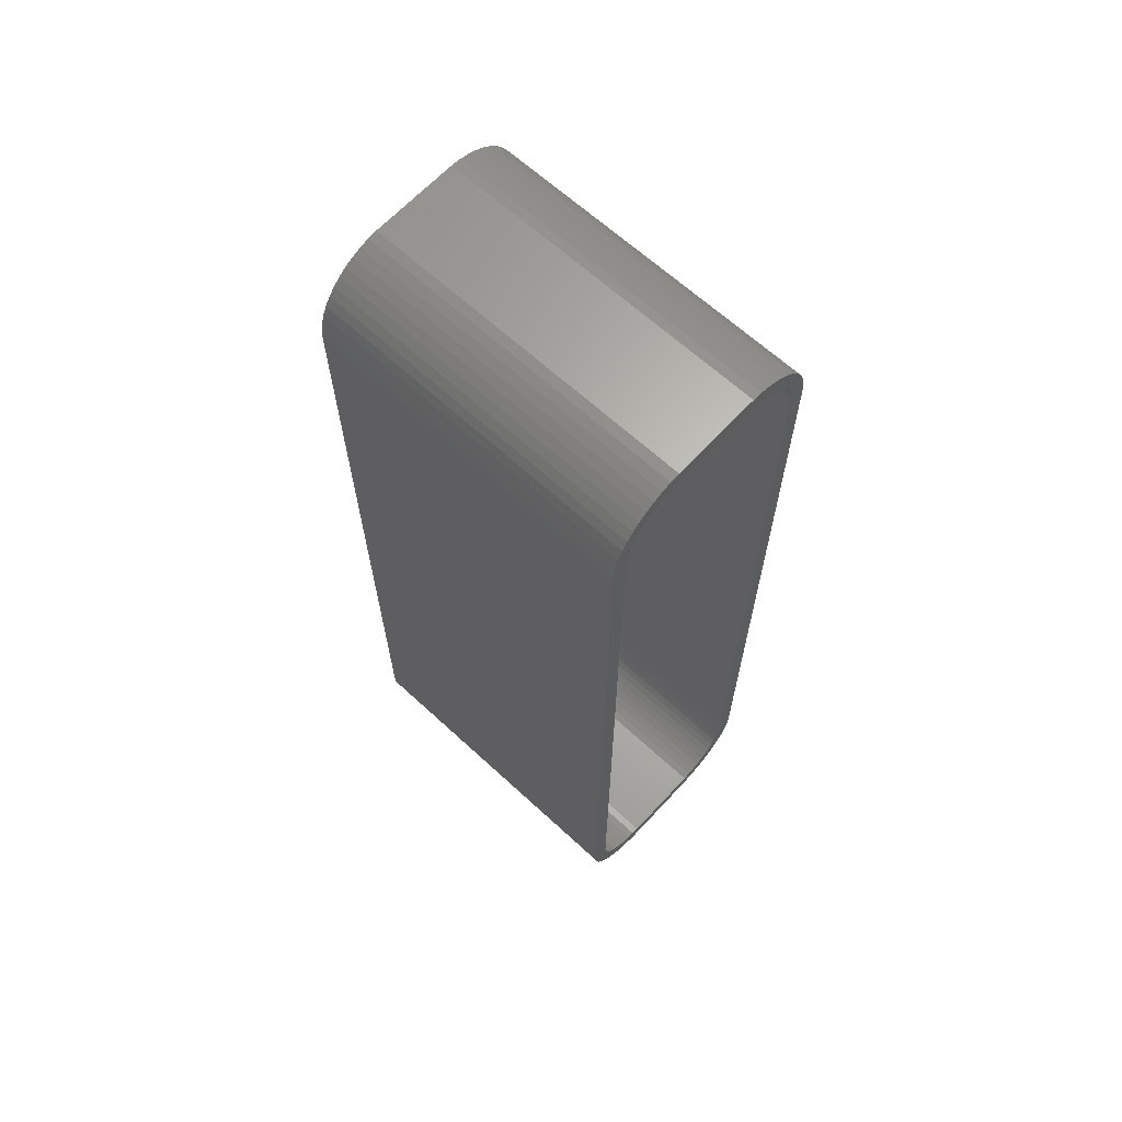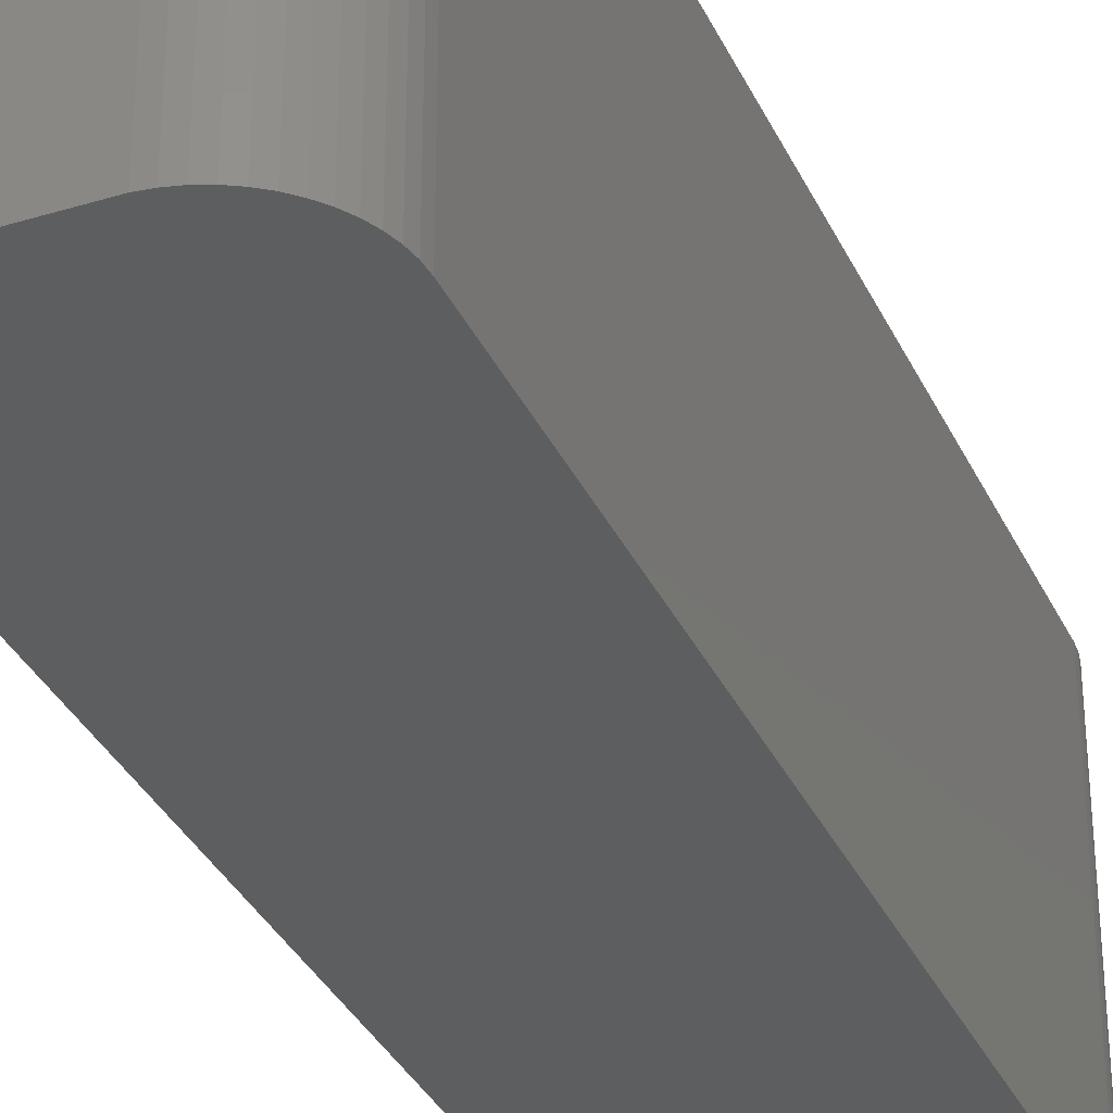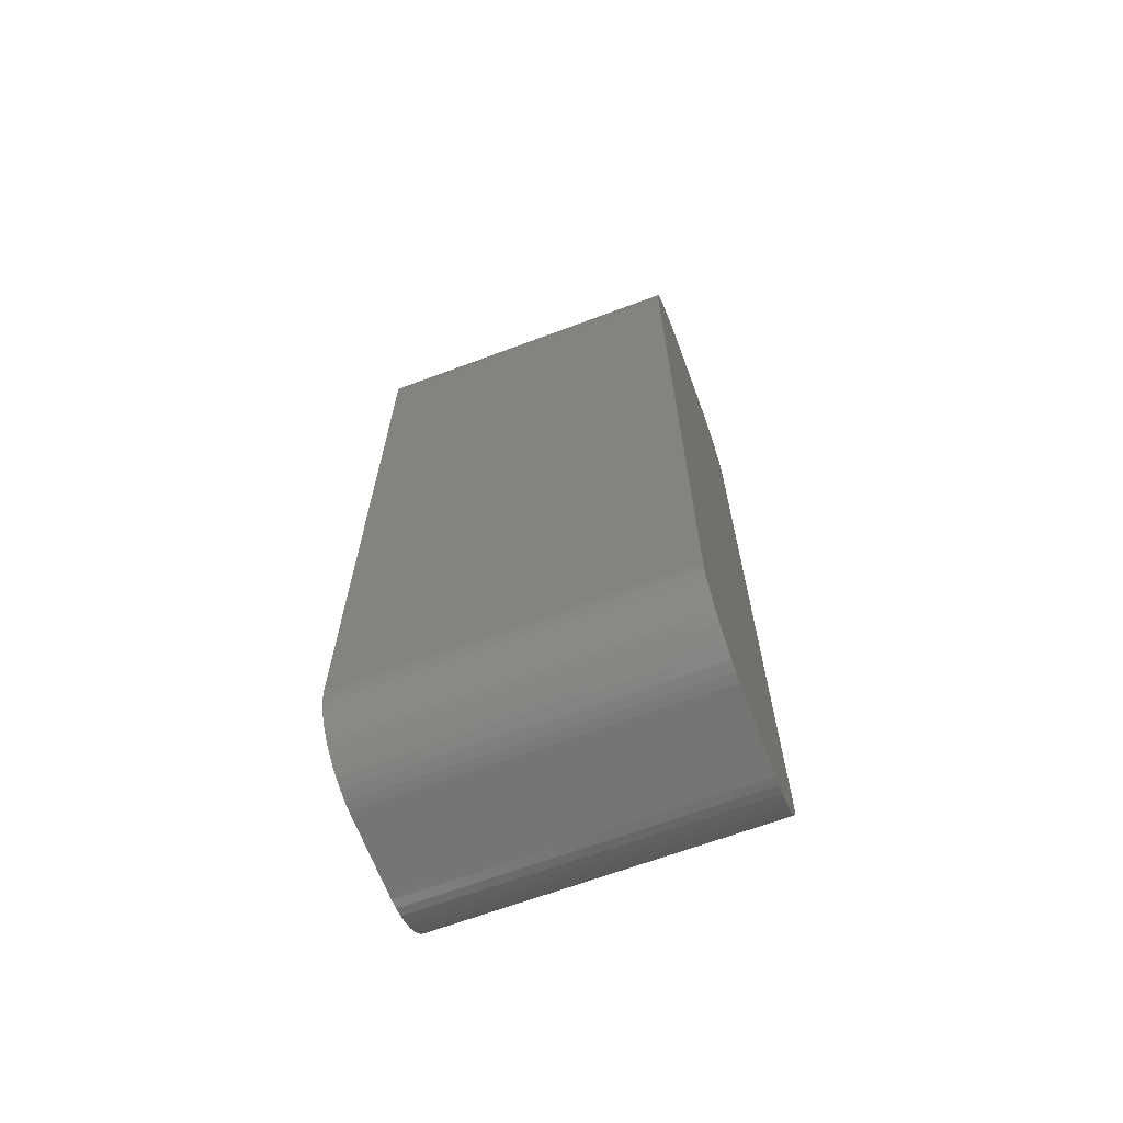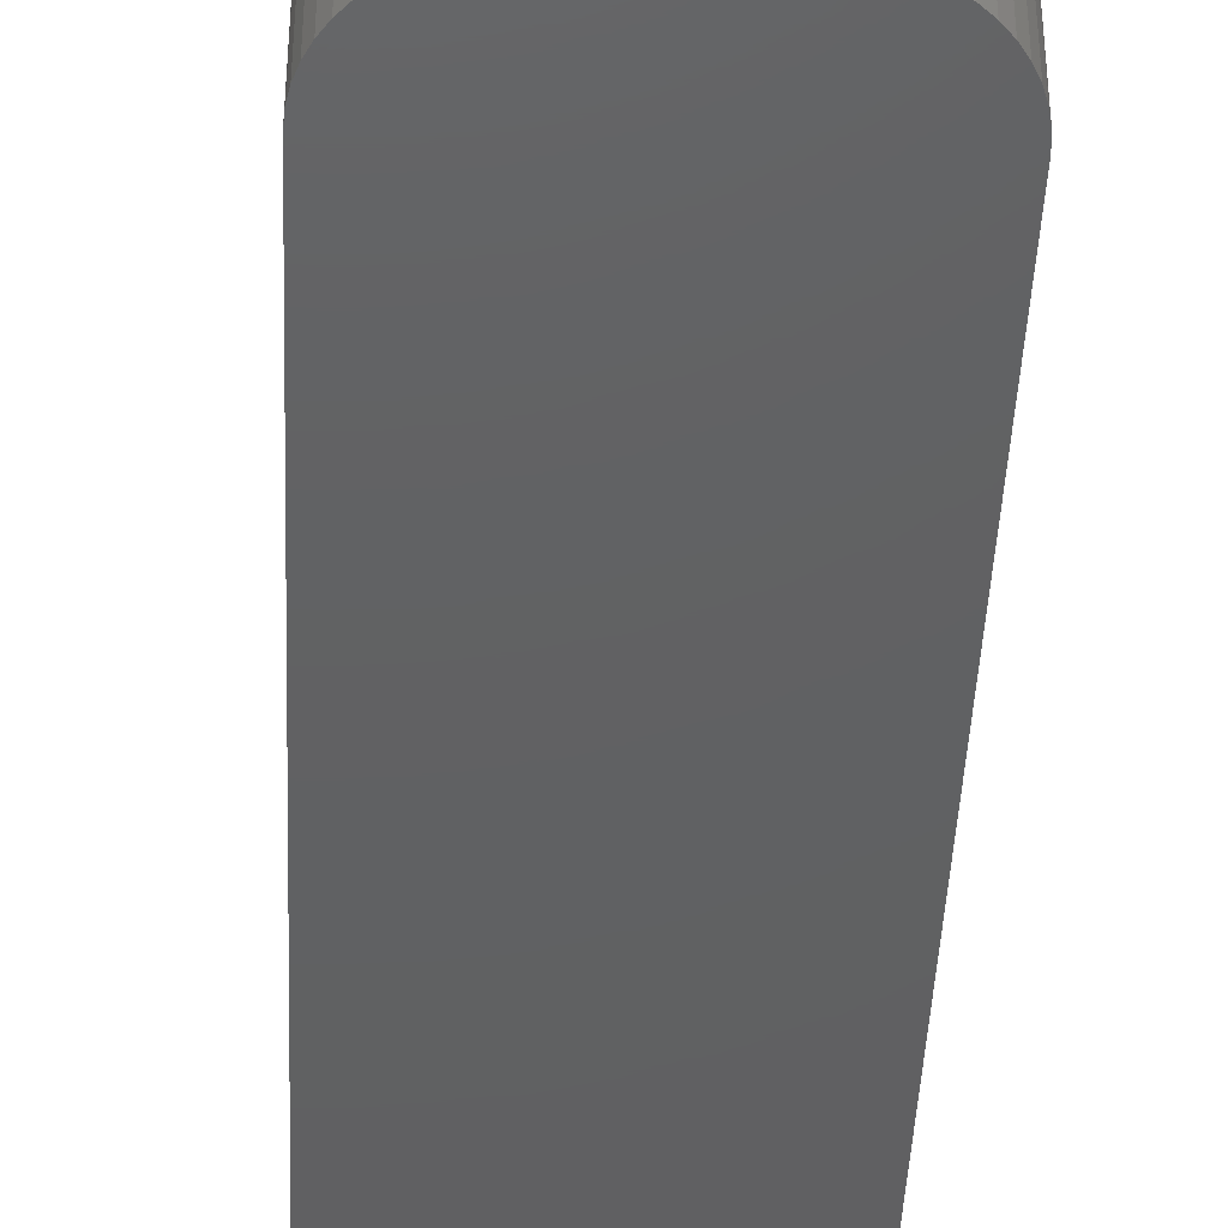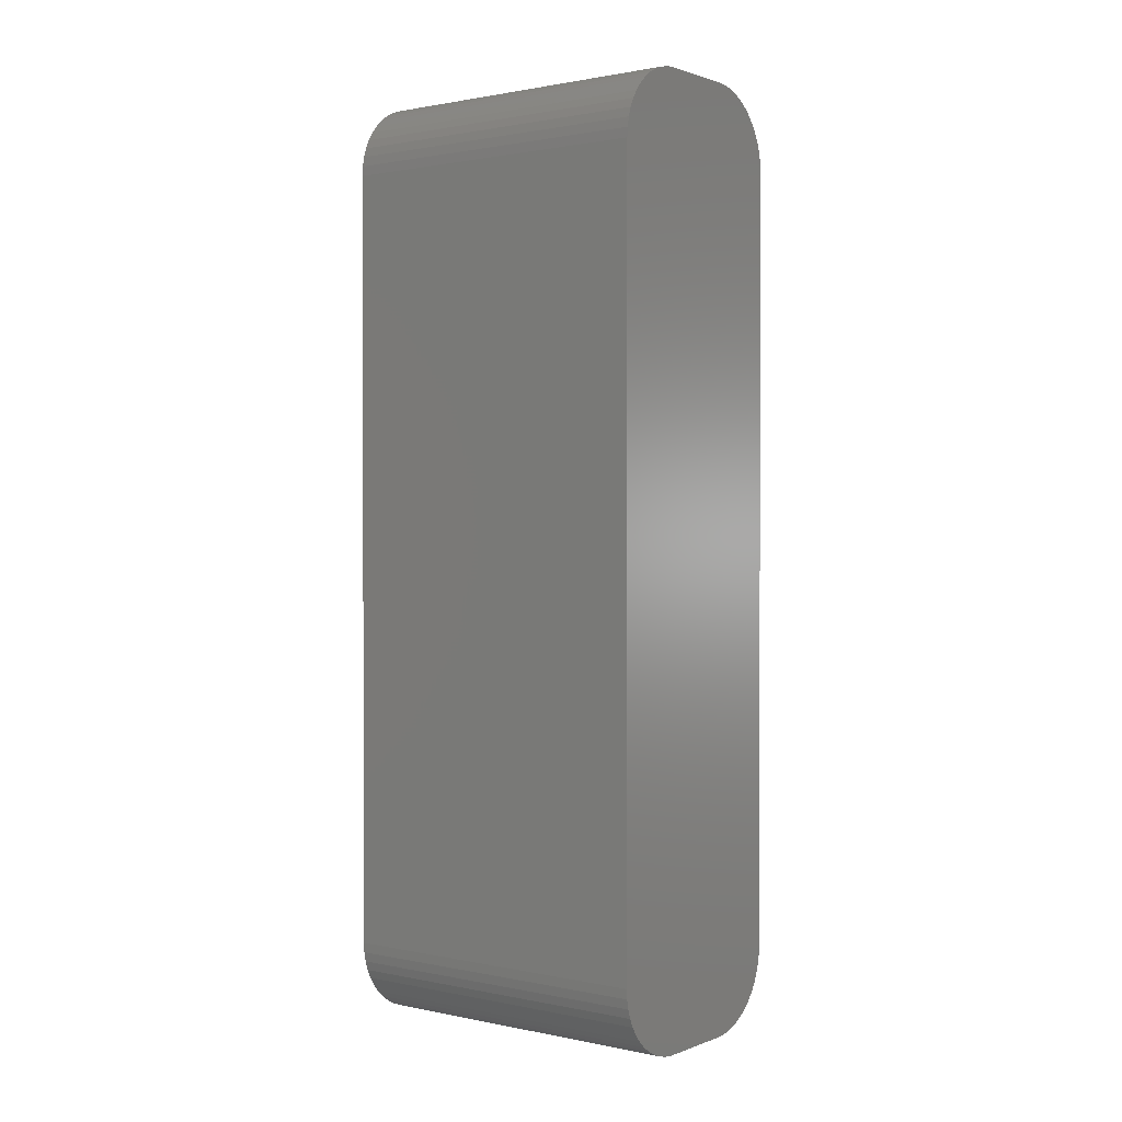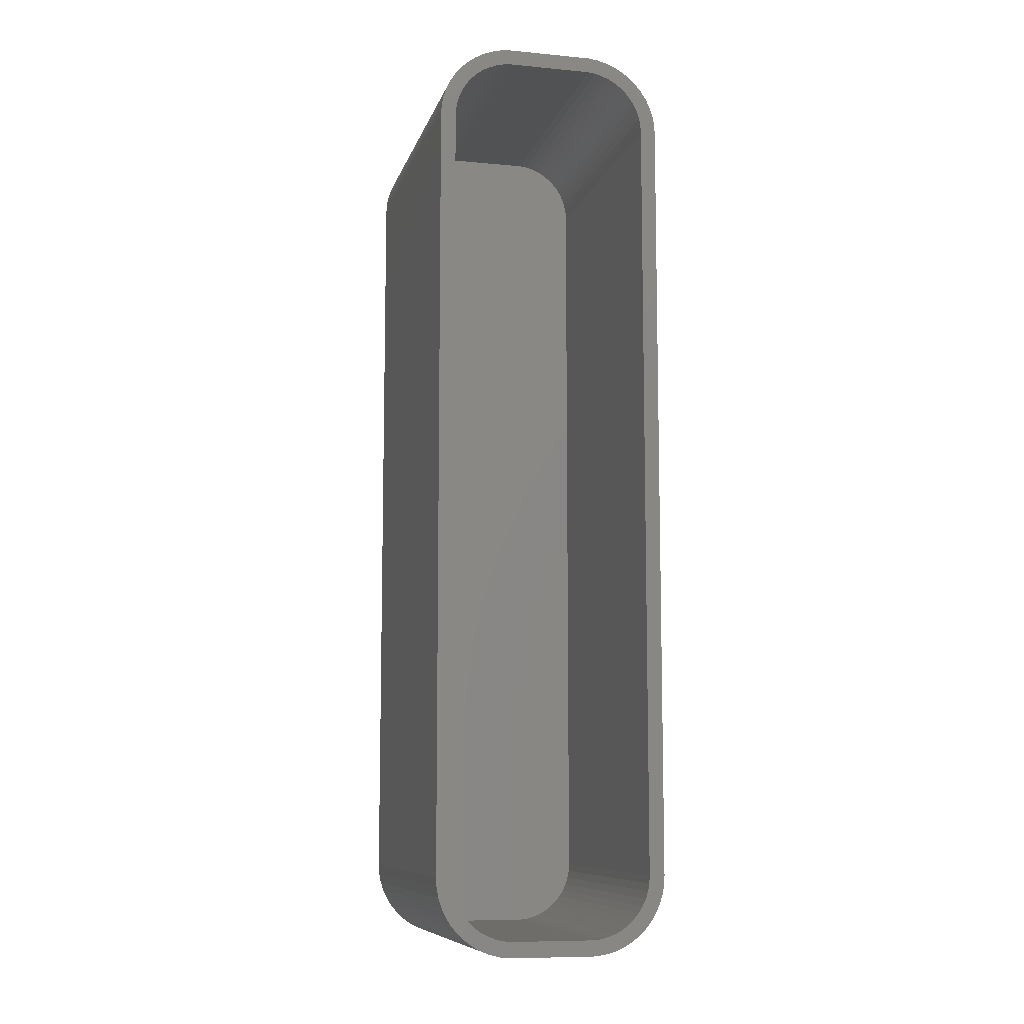
<metadata>
{"format":"stl","ext":"stl","renderer":"f3d","projection":"perspective","resolution":1024,"background":"white","views":[{"elev":65.1,"azim":-47.2,"up":"+Y"},{"elev":-34.2,"azim":22.4,"up":"+Z"},{"elev":-66.8,"azim":110.5,"up":"+Y"},{"elev":-42.6,"azim":-2.4,"up":"+Z"},{"elev":1.1,"azim":127.0,"up":"+Y"},{"elev":-9.0,"azim":-14.0,"up":"+Y"}]}
</metadata>
<code>
# stl→obj: 208 verts, 412 faces
v -7.5 -25 0
v -7.5 25 21
v -7.5 25 0
v -7.5 -25 21
v 6.5 25 21
v 7.5 25 21
v 7.461 25.63 21
v 7.5 -25 21
v 6.468 25.5 21
v 7.343 26.24 21
v 6.5 -25 21
v 6.374 25.99 21
v 7.149 26.84 21
v 7.461 -25.63 21
v 6.219 26.47 21
v 6.882 27.41 21
v 6.468 -25.5 21
v 6.005 26.93 21
v 6.545 27.94 21
v 7.343 -26.24 21
v 6.374 -25.99 21
v 5.736 27.35 21
v 6.145 28.42 21
v 5.416 27.74 21
v 5.687 28.85 21
v 5.05 28.08 21
v 5.179 29.22 21
v 4.643 28.38 21
v 4.629 29.52 21
v 4.203 28.62 21
v 4.045 29.76 21
v 3.736 28.8 21
v 3.437 29.91 21
v 3.25 28.93 21
v 2.814 29.99 21
v 2.751 28.99 21
v -2.751 28.99 21
v -2.814 29.99 21
v -3.25 28.93 21
v -3.437 29.91 21
v -3.736 28.8 21
v -4.045 29.76 21
v -4.203 28.62 21
v -4.629 29.52 21
v -4.643 28.38 21
v -5.179 29.22 21
v -5.05 28.08 21
v -5.687 28.85 21
v -5.416 27.74 21
v -6.145 28.42 21
v -5.736 27.35 21
v -6.545 27.94 21
v -6.005 26.93 21
v -6.882 27.41 21
v -6.219 26.47 21
v -7.343 26.24 21
v -6.374 25.99 21
v -7.149 26.84 21
v 7.149 -26.84 21
v 6.219 -26.47 21
v 6.882 -27.41 21
v 6.005 -26.93 21
v 6.545 -27.94 21
v 5.736 -27.35 21
v 6.145 -28.42 21
v 5.416 -27.74 21
v 5.687 -28.85 21
v 5.05 -28.08 21
v 5.179 -29.22 21
v 4.643 -28.38 21
v 4.629 -29.52 21
v 4.203 -28.62 21
v 4.045 -29.76 21
v 3.736 -28.8 21
v 3.437 -29.91 21
v 3.25 -28.93 21
v 2.814 -29.99 21
v 2.751 -28.99 21
v -2.751 -28.99 21
v -2.814 -29.99 21
v -3.25 -28.93 21
v -3.437 -29.91 21
v -3.736 -28.8 21
v -4.045 -29.76 21
v -4.203 -28.62 21
v -4.629 -29.52 21
v -4.643 -28.38 21
v -5.179 -29.22 21
v -5.05 -28.08 21
v -5.687 -28.85 21
v -5.416 -27.74 21
v -6.145 -28.42 21
v -5.736 -27.35 21
v -6.545 -27.94 21
v -6.005 -26.93 21
v -6.882 -27.41 21
v -6.219 -26.47 21
v -7.149 -26.84 21
v -6.374 -25.99 21
v -7.343 -26.24 21
v -6.468 -25.5 21
v -7.461 -25.63 21
v -6.5 -25 21
v -6.5 25 21
v -6.468 25.5 21
v -7.461 25.63 21
v 7.5 25 0
v 7.5 -25 0
v 7.461 25.63 0
v -2.814 -29.99 0
v 2.814 -29.99 0
v -6.145 -28.42 0
v -5.687 -28.85 0
v 4.045 -29.76 0
v 4.629 -29.52 0
v 4.045 29.76 0
v 3.437 29.91 0
v 2.814 29.99 0
v -2.814 29.99 0
v -7.149 -26.84 0
v -7.343 -26.24 0
v -4.629 -29.52 0
v -4.045 -29.76 0
v 7.461 -25.63 0
v 7.149 26.84 0
v 7.343 26.24 0
v 6.145 28.42 0
v 6.545 27.94 0
v -7.461 25.63 0
v -7.343 26.24 0
v -6.545 27.94 0
v -6.145 28.42 0
v -3.437 29.91 0
v -4.045 29.76 0
v -7.461 -25.63 0
v 7.343 -26.24 0
v 7.149 -26.84 0
v 6.882 -27.41 0
v 6.545 -27.94 0
v 6.145 -28.42 0
v 5.687 -28.85 0
v 6.882 27.41 0
v 5.179 -29.22 0
v 5.687 28.85 0
v 3.437 -29.91 0
v 5.179 29.22 0
v 4.629 29.52 0
v -3.437 -29.91 0
v -5.179 -29.22 0
v -4.629 29.52 0
v -5.179 29.22 0
v -6.545 -27.94 0
v -5.687 28.85 0
v -6.882 -27.41 0
v -6.882 27.41 0
v -7.149 26.84 0
v 2.751 28.99 2
v 3.25 28.93 2
v 6.5 25 2
v 6.468 25.5 2
v -4.203 28.62 2
v -3.736 28.8 2
v 6.5 -25 2
v -2.751 28.99 2
v -6.468 -25.5 2
v -6.374 -25.99 2
v -5.416 27.74 2
v -5.736 27.35 2
v -3.25 28.93 2
v -4.643 28.38 2
v 3.736 28.8 2
v 4.203 28.62 2
v 4.643 28.38 2
v 5.736 27.35 2
v 5.416 27.74 2
v 6.468 -25.5 2
v 6.219 -26.47 2
v 6.374 -25.99 2
v -6.5 25 2
v -6.5 -25 2
v -6.468 25.5 2
v -6.005 26.93 2
v 6.374 25.99 2
v 6.219 26.47 2
v 6.005 26.93 2
v 2.751 -28.99 2
v -2.751 -28.99 2
v -3.25 -28.93 2
v -3.736 -28.8 2
v 5.05 28.08 2
v 6.005 -26.93 2
v 5.736 -27.35 2
v 5.416 -27.74 2
v 5.05 -28.08 2
v 4.643 -28.38 2
v 4.203 -28.62 2
v 3.736 -28.8 2
v 3.25 -28.93 2
v -5.05 28.08 2
v -4.203 -28.62 2
v -4.643 -28.38 2
v -5.05 -28.08 2
v -5.416 -27.74 2
v -6.219 26.47 2
v -5.736 -27.35 2
v -6.374 25.99 2
v -6.005 -26.93 2
v -6.219 -26.47 2
f 1 2 3
f 2 1 4
f 5 6 7
f 6 5 8
f 9 7 10
f 11 8 5
f 12 10 13
f 8 11 14
f 15 13 16
f 17 14 11
f 18 16 19
f 14 17 20
f 21 20 17
f 7 9 5
f 10 12 9
f 13 15 12
f 22 19 23
f 16 18 15
f 19 22 18
f 24 23 25
f 23 24 22
f 26 25 27
f 25 26 24
f 27 28 26
f 29 28 27
f 29 30 28
f 31 30 29
f 31 32 30
f 33 32 31
f 33 34 32
f 35 34 33
f 35 36 34
f 35 37 36
f 38 37 35
f 38 39 37
f 40 39 38
f 40 41 39
f 42 41 40
f 42 43 41
f 44 43 42
f 44 45 43
f 46 45 44
f 45 46 47
f 48 47 46
f 47 48 49
f 50 49 48
f 49 50 51
f 52 51 50
f 51 52 53
f 54 53 52
f 53 54 55
f 56 57 58
f 55 58 57
f 58 55 54
f 20 21 59
f 60 59 21
f 59 60 61
f 62 61 60
f 61 62 63
f 64 63 62
f 63 64 65
f 66 65 64
f 65 66 67
f 68 67 66
f 67 68 69
f 70 69 68
f 70 71 69
f 72 71 70
f 72 73 71
f 74 73 72
f 74 75 73
f 76 75 74
f 76 77 75
f 78 77 76
f 79 77 78
f 79 80 77
f 81 80 79
f 81 82 80
f 83 82 81
f 83 84 82
f 85 84 83
f 85 86 84
f 87 86 85
f 88 87 89
f 87 88 86
f 90 89 91
f 89 90 88
f 92 91 93
f 94 93 95
f 91 92 90
f 96 95 97
f 98 97 99
f 100 99 101
f 93 94 92
f 102 101 103
f 104 2 103
f 57 56 105
f 4 103 2
f 106 105 56
f 102 103 4
f 105 106 104
f 95 96 94
f 104 106 2
f 97 98 96
f 99 100 98
f 101 102 100
f 8 107 6
f 107 8 108
f 6 109 7
f 109 6 107
f 110 77 80
f 77 110 111
f 112 90 92
f 90 112 113
f 114 71 73
f 71 114 115
f 116 33 31
f 33 116 117
f 118 38 35
f 38 118 119
f 120 100 121
f 100 120 98
f 122 84 86
f 84 122 123
f 14 108 8
f 108 14 124
f 10 125 13
f 125 10 126
f 19 127 23
f 127 19 128
f 117 35 33
f 35 117 118
f 3 106 129
f 106 3 2
f 129 56 130
f 56 129 106
f 131 50 132
f 50 131 52
f 133 42 40
f 42 133 134
f 135 4 1
f 4 135 102
f 111 108 124
f 108 1 107
f 111 124 136
f 3 107 1
f 111 136 137
f 118 107 3
f 111 137 138
f 107 118 109
f 111 138 139
f 109 118 126
f 111 139 140
f 126 118 125
f 111 140 141
f 125 118 142
f 111 141 143
f 142 118 128
f 111 143 115
f 128 118 127
f 111 115 114
f 127 118 144
f 111 114 145
f 144 118 146
f 108 111 1
f 146 118 147
f 1 111 110
f 147 118 116
f 1 110 148
f 116 118 117
f 1 148 123
f 118 3 119
f 1 123 122
f 119 3 133
f 1 122 149
f 133 3 134
f 1 149 113
f 134 3 150
f 1 113 112
f 150 3 151
f 1 112 152
f 151 3 153
f 1 152 154
f 153 3 132
f 1 154 120
f 132 3 131
f 1 120 121
f 131 3 155
f 1 121 135
f 155 3 156
f 156 3 130
f 130 3 129
f 112 94 152
f 94 112 92
f 154 98 120
f 98 154 96
f 113 88 90
f 88 113 149
f 123 82 84
f 82 123 148
f 148 80 82
f 80 148 110
f 145 73 75
f 73 145 114
f 111 75 77
f 75 111 145
f 63 138 61
f 138 63 139
f 20 124 14
f 124 20 136
f 7 126 10
f 126 7 109
f 16 128 19
f 128 16 142
f 13 142 16
f 142 13 125
f 127 25 23
f 25 127 144
f 130 58 156
f 58 130 56
f 121 102 135
f 102 121 100
f 152 96 154
f 96 152 94
f 149 86 88
f 86 149 122
f 141 65 67
f 65 141 140
f 65 139 63
f 139 65 140
f 147 31 29
f 31 147 116
f 146 29 27
f 29 146 147
f 156 54 155
f 54 156 58
f 155 52 131
f 52 155 54
f 151 48 46
f 48 151 153
f 150 46 44
f 46 150 151
f 134 44 42
f 44 134 150
f 119 40 38
f 40 119 133
f 59 136 20
f 136 59 137
f 143 67 69
f 67 143 141
f 115 69 71
f 69 115 143
f 144 27 25
f 27 144 146
f 153 50 48
f 50 153 132
f 61 137 59
f 137 61 138
f 157 34 36
f 34 157 158
f 159 9 160
f 9 159 5
f 161 41 43
f 41 161 162
f 163 5 159
f 5 163 11
f 164 36 37
f 36 164 157
f 99 165 101
f 165 99 166
f 51 167 49
f 167 51 168
f 162 39 41
f 39 162 169
f 170 43 45
f 43 170 161
f 171 30 32
f 30 171 172
f 172 28 30
f 28 172 173
f 174 24 175
f 24 174 22
f 176 11 163
f 11 176 17
f 177 21 178
f 21 177 60
f 103 179 104
f 179 103 180
f 104 181 105
f 181 104 179
f 53 168 51
f 168 53 182
f 169 37 39
f 37 169 164
f 158 32 34
f 32 158 171
f 183 15 184
f 15 183 12
f 185 22 174
f 22 185 18
f 186 79 78
f 79 186 187
f 188 83 81
f 83 188 189
f 101 180 103
f 180 101 165
f 157 159 160
f 159 179 163
f 157 160 183
f 180 163 179
f 157 183 184
f 186 163 180
f 157 184 185
f 163 186 176
f 157 185 174
f 176 186 178
f 157 174 175
f 178 186 177
f 157 175 190
f 177 186 191
f 157 190 173
f 191 186 192
f 157 173 172
f 192 186 193
f 157 172 171
f 193 186 194
f 157 171 158
f 194 186 195
f 159 157 179
f 195 186 196
f 179 157 164
f 196 186 197
f 179 164 169
f 197 186 198
f 179 169 162
f 186 180 187
f 179 162 161
f 187 180 188
f 179 161 170
f 188 180 189
f 179 170 199
f 189 180 200
f 179 199 167
f 200 180 201
f 179 167 168
f 201 180 202
f 179 168 182
f 202 180 203
f 179 182 204
f 203 180 205
f 179 204 206
f 205 180 207
f 179 206 181
f 207 180 208
f 208 180 166
f 166 180 165
f 57 204 55
f 204 57 206
f 199 45 47
f 45 199 170
f 167 47 49
f 47 167 199
f 173 26 28
f 26 173 190
f 160 12 183
f 12 160 9
f 184 18 185
f 18 184 15
f 193 64 192
f 64 193 66
f 91 205 93
f 205 91 203
f 55 182 53
f 182 55 204
f 105 206 57
f 206 105 181
f 190 24 26
f 24 190 175
f 178 17 176
f 17 178 21
f 187 81 79
f 81 187 188
f 198 78 76
f 78 198 186
f 197 76 74
f 76 197 198
f 196 74 72
f 74 196 197
f 192 62 191
f 62 192 64
f 200 87 85
f 87 200 201
f 189 85 83
f 85 189 200
f 97 166 99
f 166 97 208
f 202 91 89
f 91 202 203
f 195 72 70
f 72 195 196
f 191 60 177
f 60 191 62
f 93 207 95
f 207 93 205
f 95 208 97
f 208 95 207
f 201 89 87
f 89 201 202
f 194 70 68
f 70 194 195
f 193 68 66
f 68 193 194

</code>
